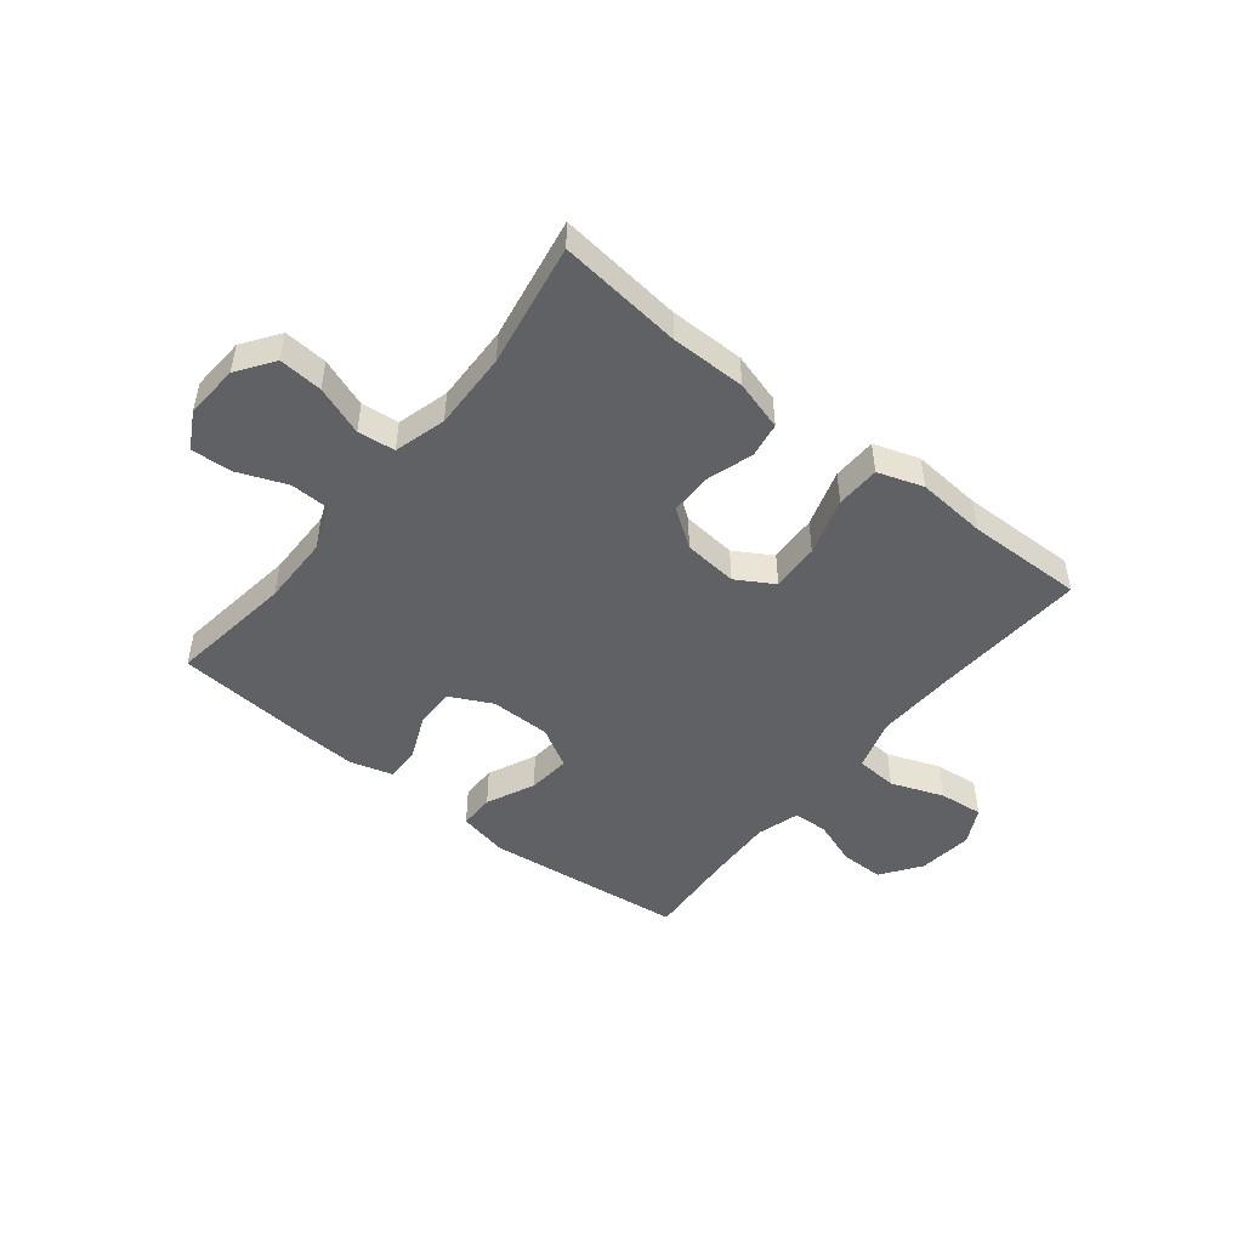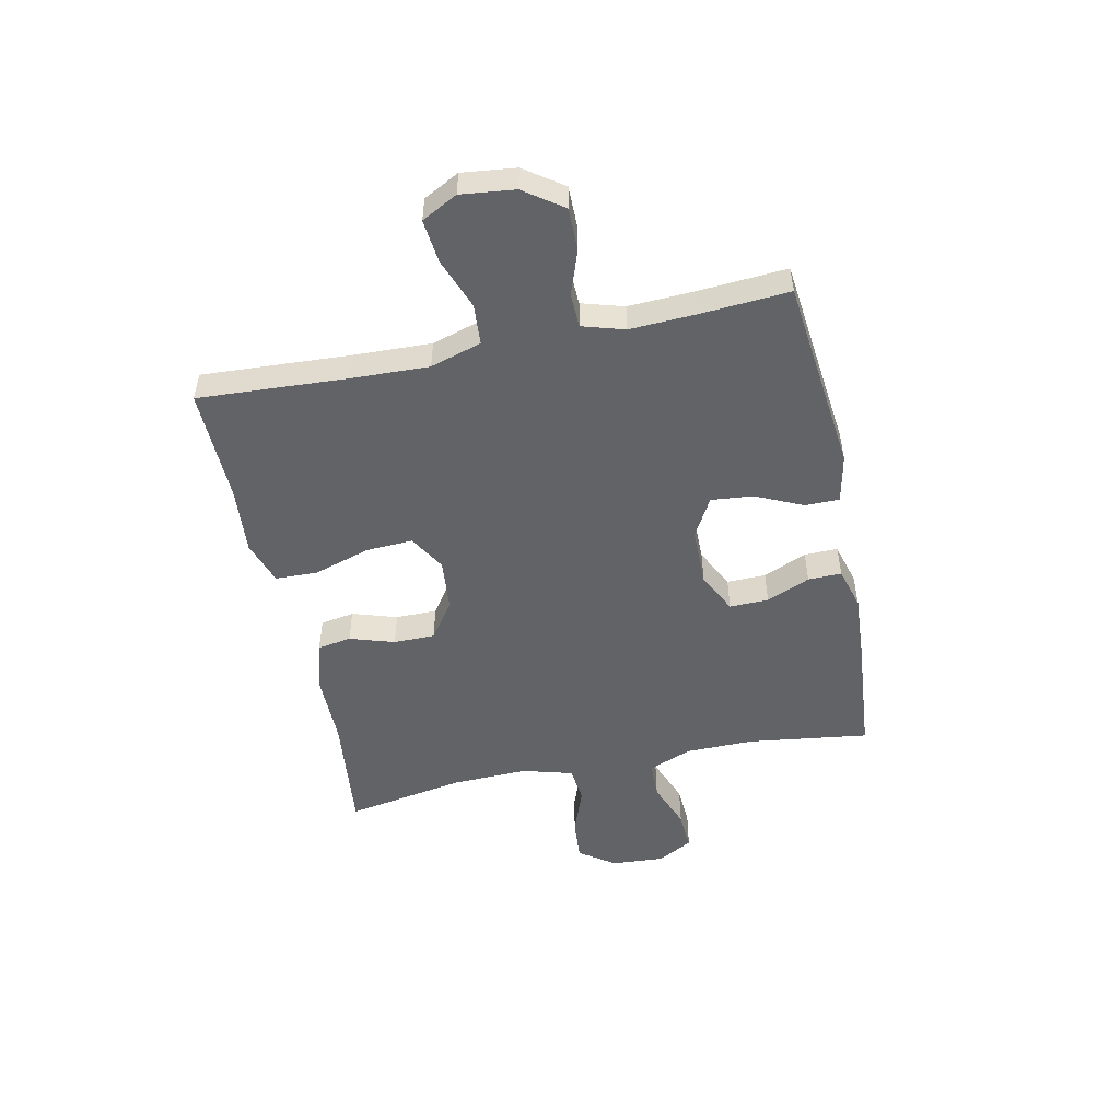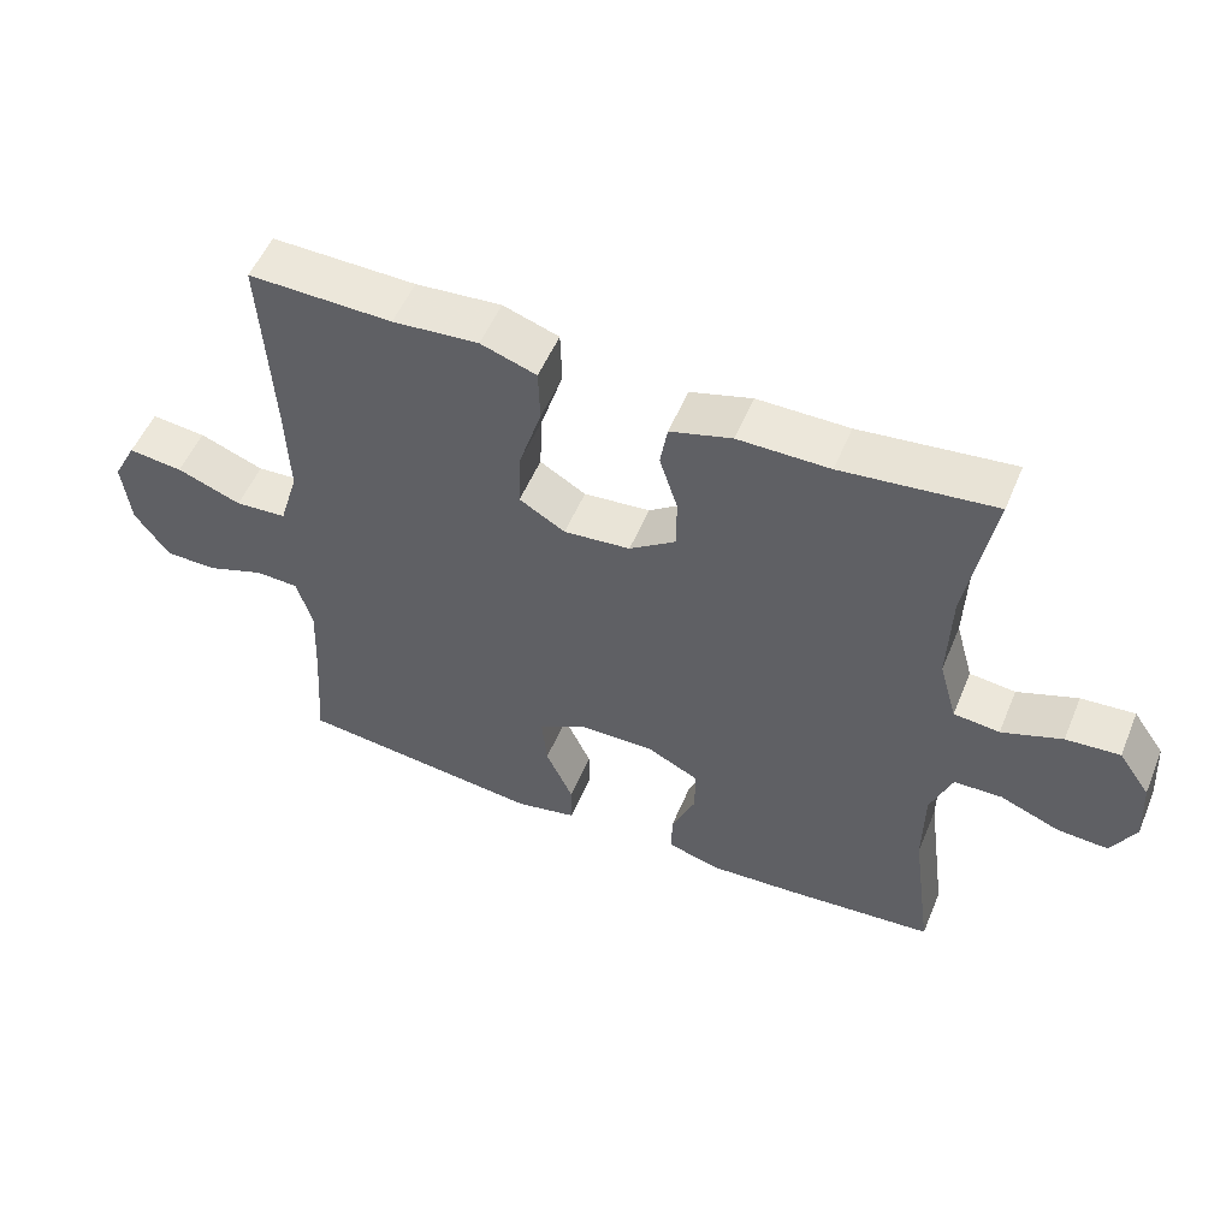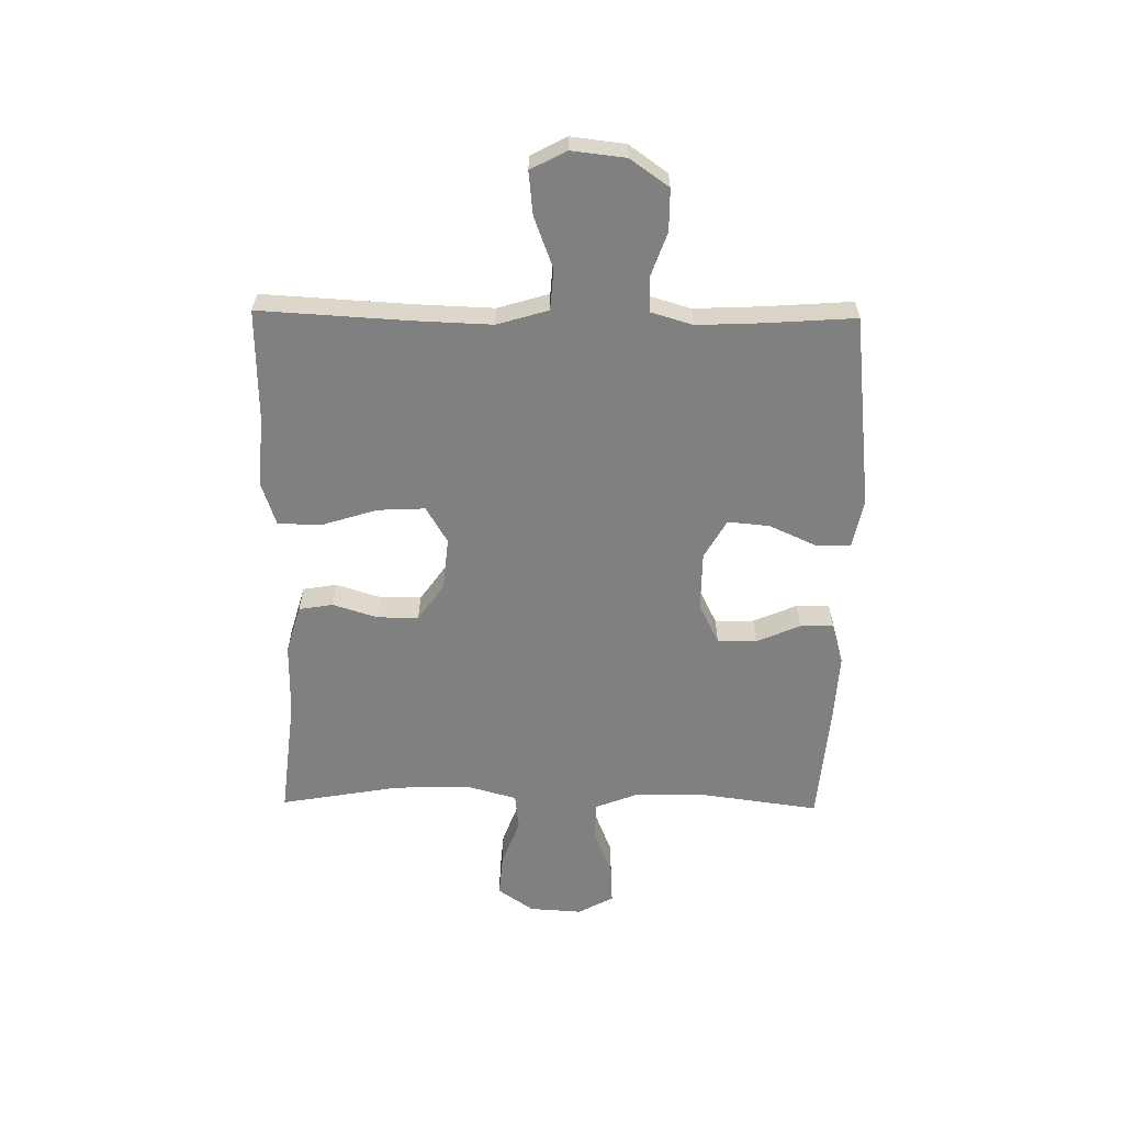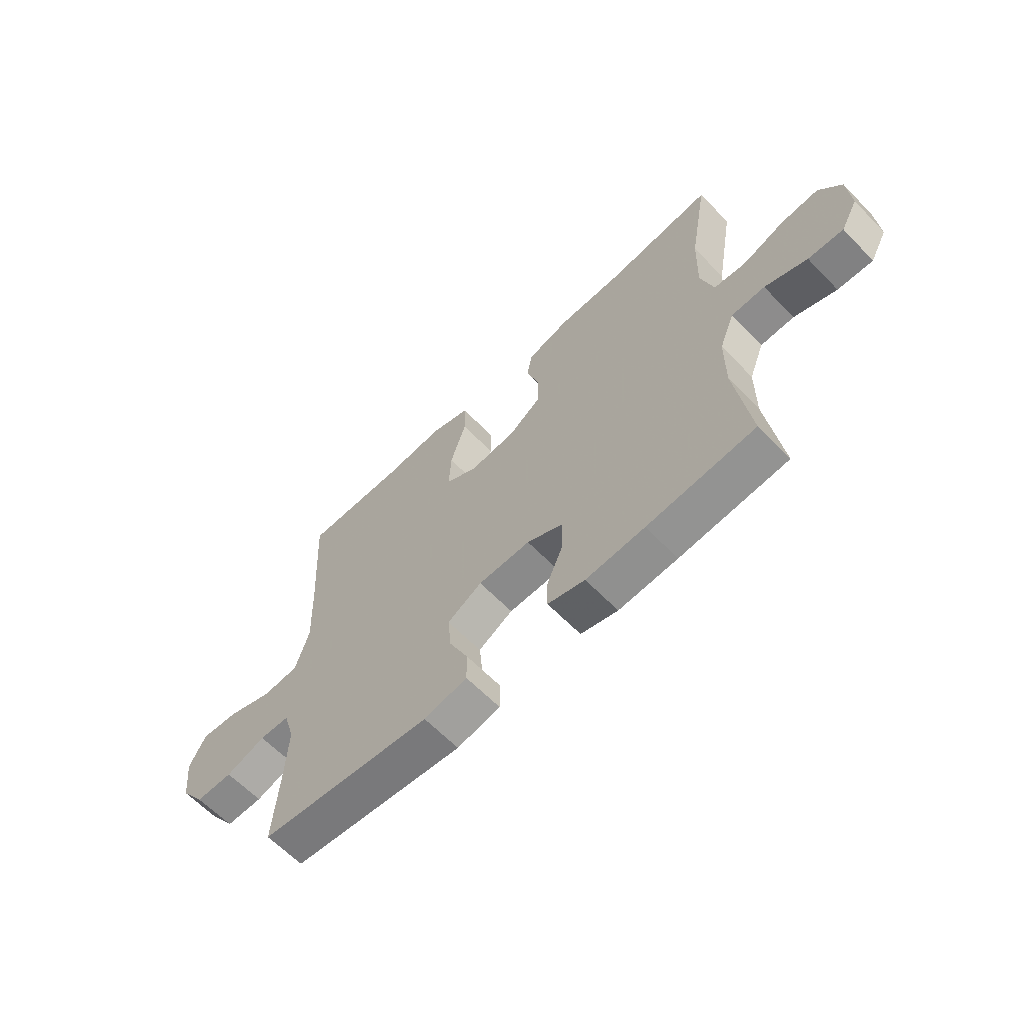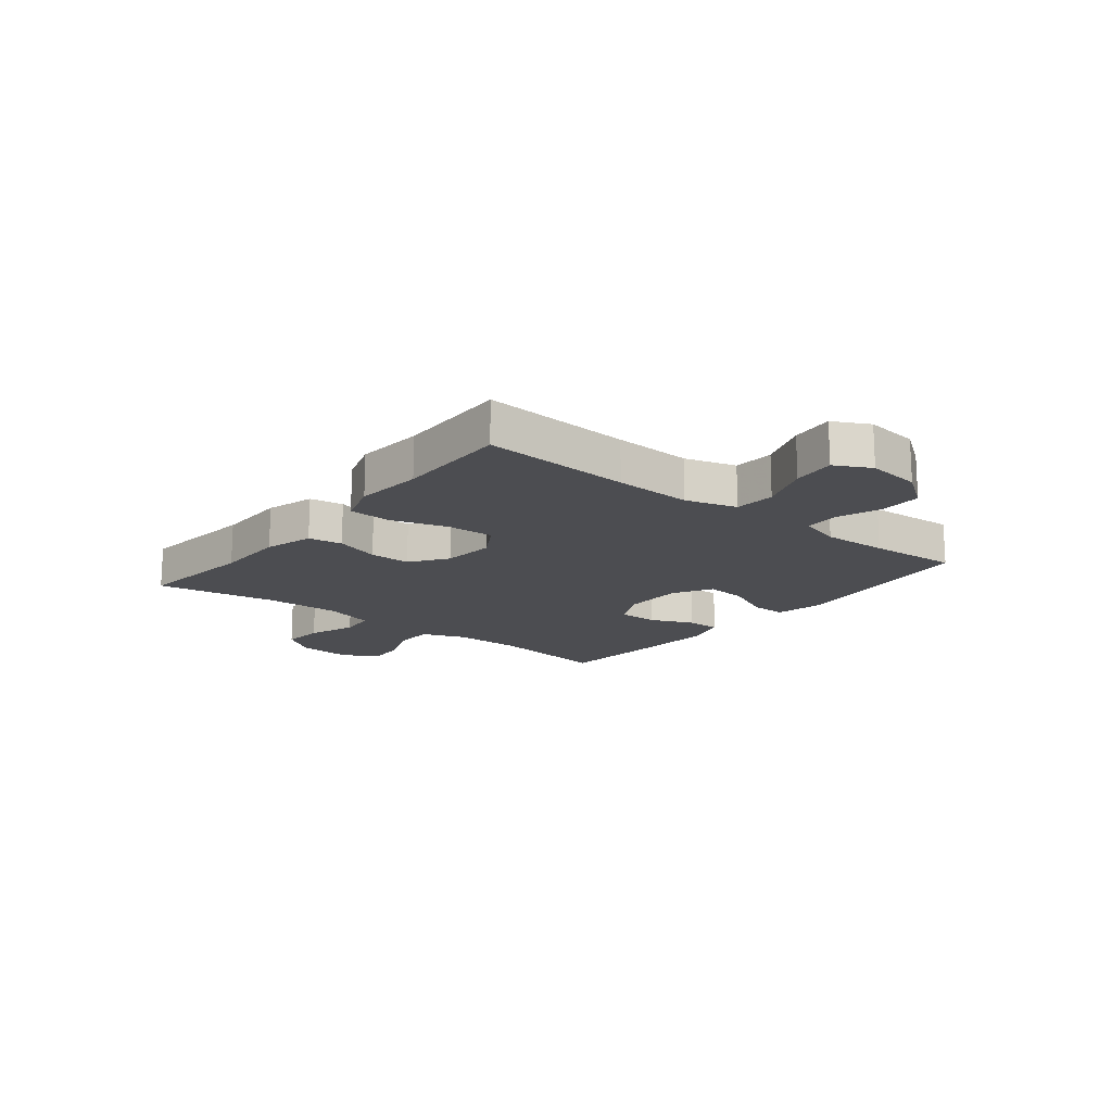
<metadata>
{"format":"obj","ext":"obj","renderer":"f3d","projection":"perspective","resolution":1024,"background":"white","views":[{"elev":-48.2,"azim":-38.6,"up":"+Y"},{"elev":-51.0,"azim":101.9,"up":"+Y"},{"elev":53.4,"azim":-157.6,"up":"+Z"},{"elev":-60.1,"azim":89.2,"up":"+Y"},{"elev":-63.0,"azim":-135.9,"up":"+Z"},{"elev":-16.1,"azim":51.2,"up":"+Y"}]}
</metadata>
<code>
v 0.5 0.07 0.5
v 0.485 0.07 0.237
v 0.48 0.07 0.1
v 0.507 0.07 0.01
v 0.579 0.07 0.005
v 0.669 0.07 0.039
v 0.745 0.07 0.047
v 0.778 0.07 -0.016
v 0.767 0.07 -0.111
v 0.719 0.07 -0.179
v 0.645 0.07 -0.179
v 0.566 0.07 -0.151
v 0.506 0.07 -0.153
v 0.484 0.07 -0.227
v 0.489 0.07 -0.342
v 0.5 0.07 -0.5
v 0.156 0.07 -0.539
v 0.07 0.07 -0.521
v 0.07 0.07 -0.46
v 0.108 0.07 -0.377
v 0.115 0.07 -0.303
v 0.046 0.07 -0.264
v -0.058 0.07 -0.263
v -0.13 0.07 -0.299
v -0.129 0.07 -0.368
v -0.096 0.07 -0.445
v -0.095 0.07 -0.504
v -0.169 0.07 -0.525
v -0.286 0.07 -0.518
v -0.5 0.07 -0.5
v -0.471 0.07 -0.286
v -0.472 0.07 -0.166
v -0.502 0.07 -0.089
v -0.569 0.07 -0.087
v -0.653 0.07 -0.12
v -0.723 0.07 -0.124
v -0.757 0.07 -0.061
v -0.751 0.07 0.032
v -0.707 0.07 0.095
v -0.632 0.07 0.089
v -0.548 0.07 0.058
v -0.484 0.07 0.065
v -0.459 0.07 0.154
v -0.463 0.07 0.288
v -0.5 0.07 0.5
v -0.287 0.07 0.476
v -0.159 0.07 0.476
v -0.073 0.07 0.451
v -0.063 0.07 0.391
v -0.088 0.07 0.312
v -0.088 0.07 0.239
v -0.023 0.07 0.193
v 0.07 0.07 0.184
v 0.134 0.07 0.222
v 0.13 0.07 0.305
v 0.099 0.07 0.404
v 0.101 0.07 0.48
v 0.179 0.07 0.506
v 0.299 0.07 0.496
v 0.5 0 0.5
v 0.485 0 0.237
v 0.48 0 0.1
v 0.507 0 0.01
v 0.579 0 0.005
v 0.669 0 0.039
v 0.745 0 0.047
v 0.778 0 -0.016
v 0.767 0 -0.111
v 0.719 0 -0.179
v 0.645 0 -0.179
v 0.566 0 -0.151
v 0.506 0 -0.153
v 0.484 0 -0.227
v 0.489 0 -0.342
v 0.5 0 -0.5
v 0.156 0 -0.539
v 0.07 0 -0.521
v 0.07 0 -0.46
v 0.108 0 -0.377
v 0.115 0 -0.303
v 0.046 0 -0.264
v -0.058 0 -0.263
v -0.13 0 -0.299
v -0.129 0 -0.368
v -0.096 0 -0.445
v -0.095 0 -0.504
v -0.169 0 -0.525
v -0.286 0 -0.518
v -0.5 0 -0.5
v -0.471 0 -0.286
v -0.472 0 -0.166
v -0.502 0 -0.089
v -0.569 0 -0.087
v -0.653 0 -0.12
v -0.723 0 -0.124
v -0.757 0 -0.061
v -0.751 0 0.032
v -0.707 0 0.095
v -0.632 0 0.089
v -0.548 0 0.058
v -0.484 0 0.065
v -0.459 0 0.154
v -0.463 0 0.288
v -0.5 0 0.5
v -0.287 0 0.476
v -0.159 0 0.476
v -0.073 0 0.451
v -0.063 0 0.391
v -0.088 0 0.312
v -0.088 0 0.239
v -0.023 0 0.193
v 0.07 0 0.184
v 0.134 0 0.222
v 0.13 0 0.305
v 0.099 0 0.404
v 0.101 0 0.48
v 0.179 0 0.506
v 0.299 0 0.496
f 57 58 59
f 56 57 59
f 55 56 59
f 59 1 2
f 55 59 2
f 54 55 2
f 53 54 2 3
f 52 53 3 4
f 48 49 50
f 47 48 50
f 46 47 50
f 46 50 51
f 45 46 51
f 44 45 51
f 43 44 51 52
f 39 40 41
f 38 39 41
f 37 38 41
f 36 37 41
f 35 36 41
f 34 35 41
f 33 34 41 42
f 43 52 4
f 42 43 4
f 33 42 4
f 32 33 4
f 29 30 31
f 28 29 31
f 27 28 31
f 26 27 31
f 25 26 31
f 18 19 20
f 17 18 20
f 16 17 20
f 15 16 20
f 14 15 20 21
f 13 14 21 22
f 10 11 12
f 9 10 12
f 8 9 12
f 7 8 12
f 6 7 12
f 5 6 12
f 5 12 13
f 13 22 23
f 5 13 23
f 4 5 23
f 24 25 31 32
f 23 24 32
f 4 23 32
f 118 117 116
f 118 116 115
f 118 115 114
f 61 60 118
f 61 118 114
f 61 114 113
f 62 61 113 112
f 63 62 112 111
f 109 108 107
f 109 107 106
f 109 106 105
f 110 109 105
f 110 105 104
f 110 104 103
f 111 110 103 102
f 100 99 98
f 100 98 97
f 100 97 96
f 100 96 95
f 100 95 94
f 100 94 93
f 101 100 93 92
f 63 111 102
f 63 102 101
f 63 101 92
f 63 92 91
f 90 89 88
f 90 88 87
f 90 87 86
f 90 86 85
f 90 85 84
f 79 78 77
f 79 77 76
f 79 76 75
f 79 75 74
f 80 79 74 73
f 81 80 73 72
f 71 70 69
f 71 69 68
f 71 68 67
f 71 67 66
f 71 66 65
f 71 65 64
f 72 71 64
f 82 81 72
f 82 72 64
f 82 64 63
f 91 90 84 83
f 91 83 82
f 91 82 63
f 1 60 61 2
f 2 61 62 3
f 3 62 63 4
f 4 63 64 5
f 5 64 65 6
f 6 65 66 7
f 7 66 67 8
f 8 67 68 9
f 9 68 69 10
f 10 69 70 11
f 11 70 71 12
f 12 71 72 13
f 13 72 73 14
f 14 73 74 15
f 15 74 75 16
f 16 75 76 17
f 17 76 77 18
f 18 77 78 19
f 19 78 79 20
f 20 79 80 21
f 21 80 81 22
f 22 81 82 23
f 23 82 83 24
f 24 83 84 25
f 25 84 85 26
f 26 85 86 27
f 27 86 87 28
f 28 87 88 29
f 29 88 89 30
f 30 89 90 31
f 31 90 91 32
f 32 91 92 33
f 33 92 93 34
f 34 93 94 35
f 35 94 95 36
f 36 95 96 37
f 37 96 97 38
f 38 97 98 39
f 39 98 99 40
f 40 99 100 41
f 41 100 101 42
f 42 101 102 43
f 43 102 103 44
f 44 103 104 45
f 45 104 105 46
f 46 105 106 47
f 47 106 107 48
f 48 107 108 49
f 49 108 109 50
f 50 109 110 51
f 51 110 111 52
f 52 111 112 53
f 53 112 113 54
f 54 113 114 55
f 55 114 115 56
f 56 115 116 57
f 57 116 117 58
f 58 117 118 59
f 59 118 60 1

</code>
